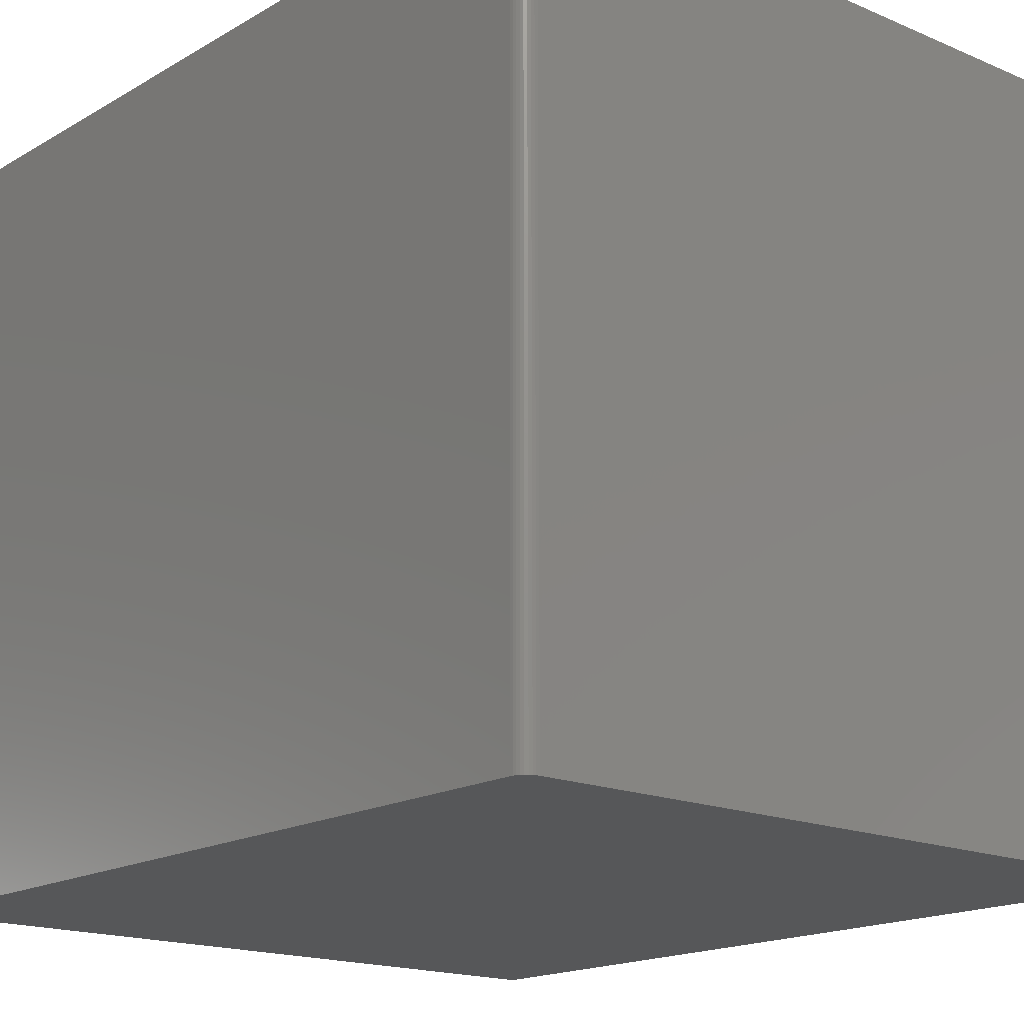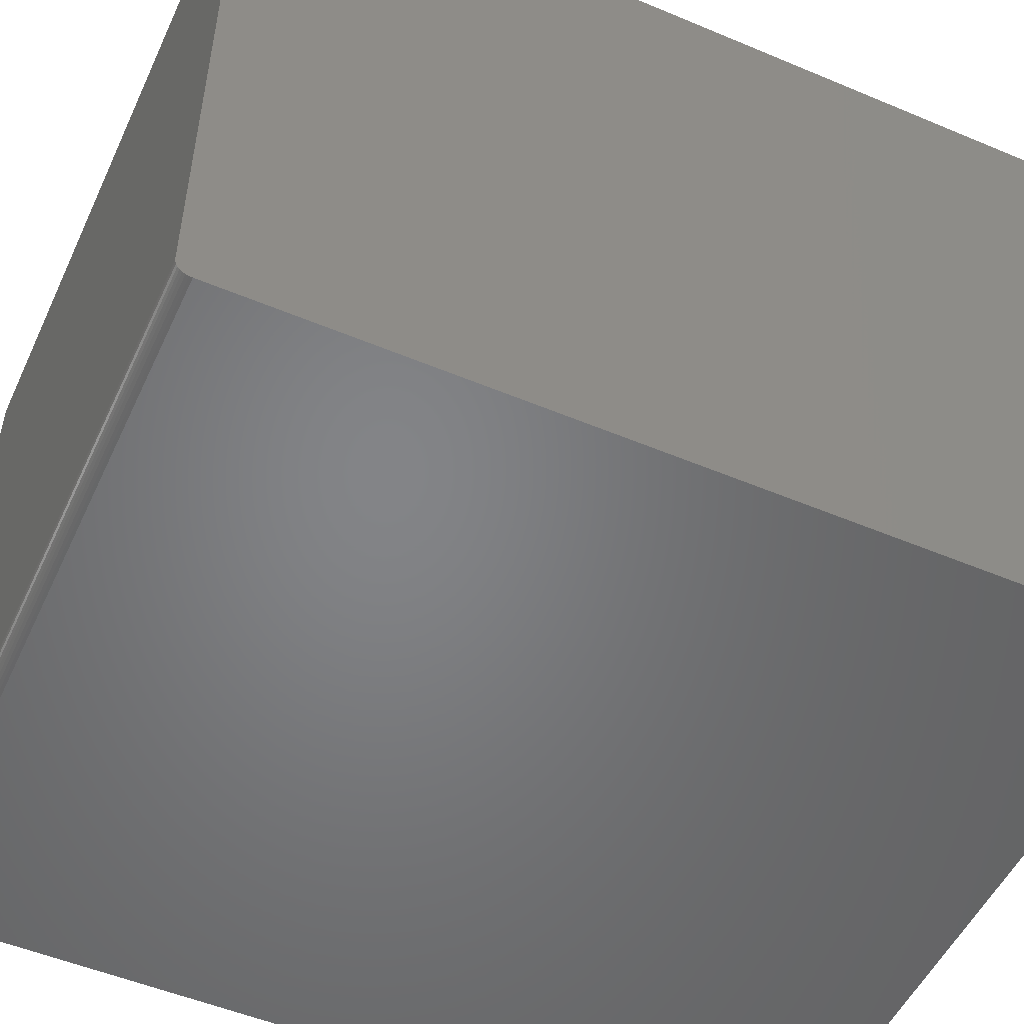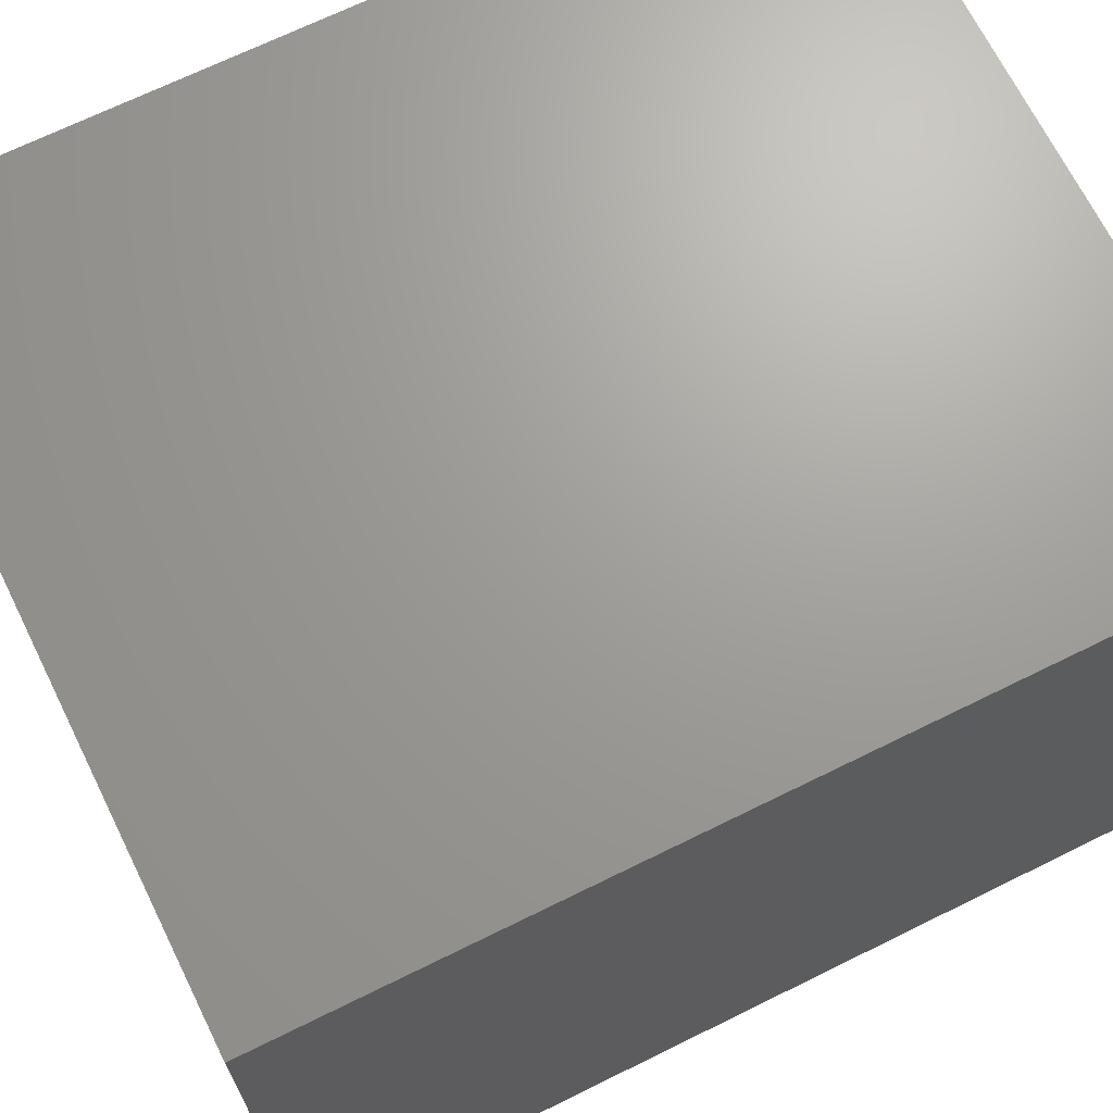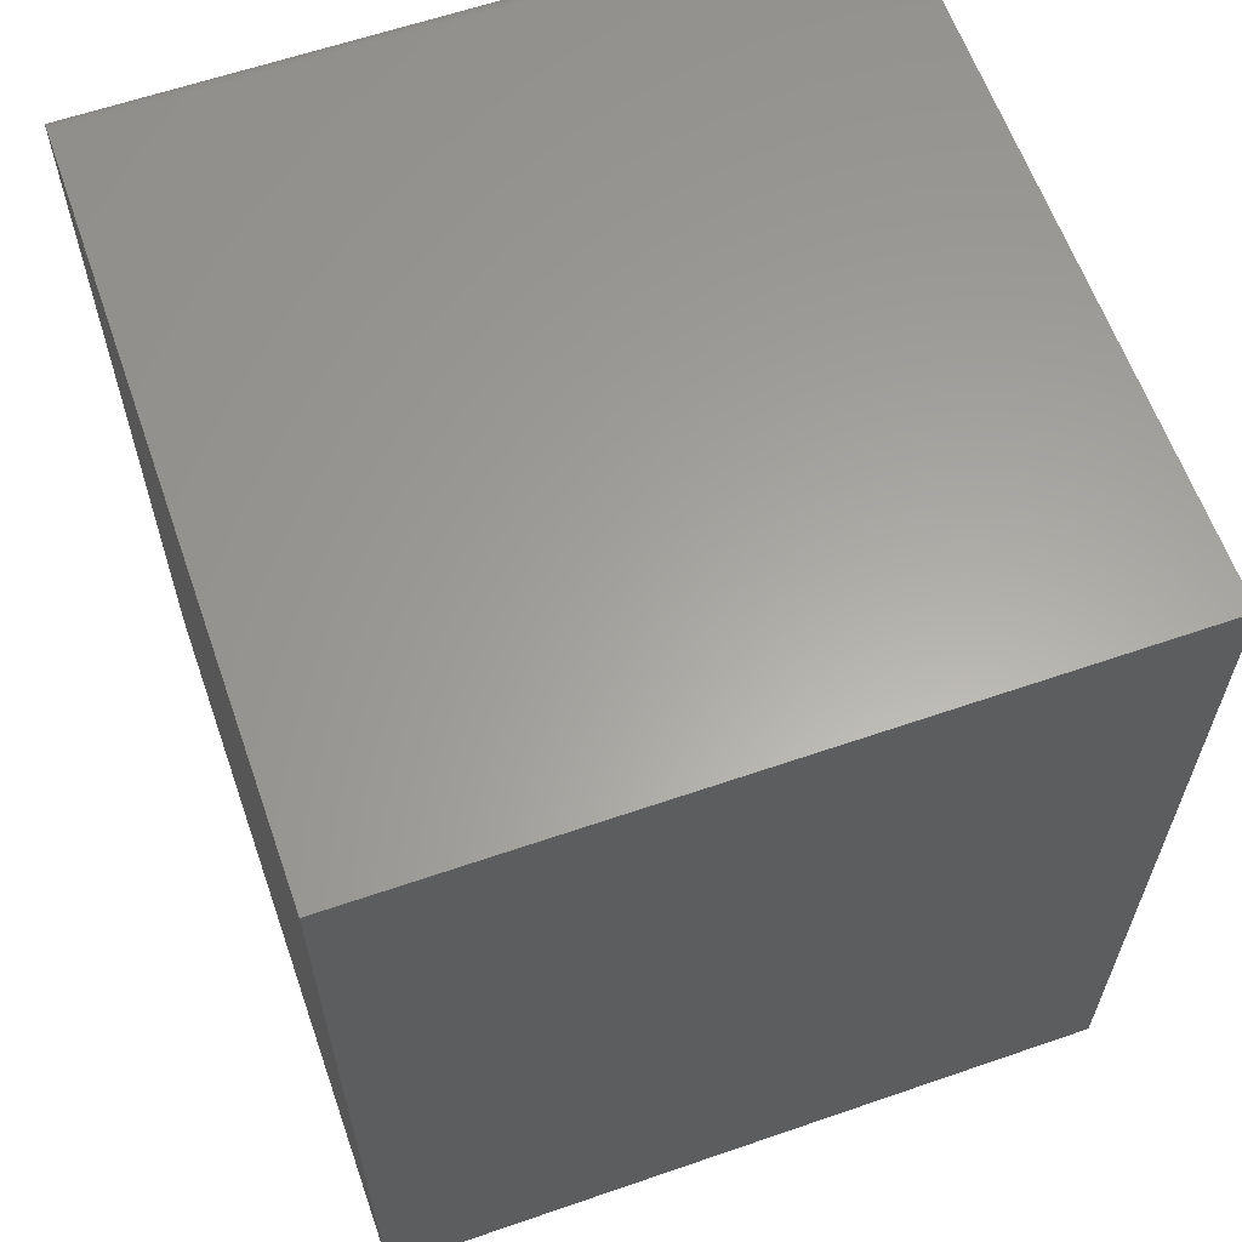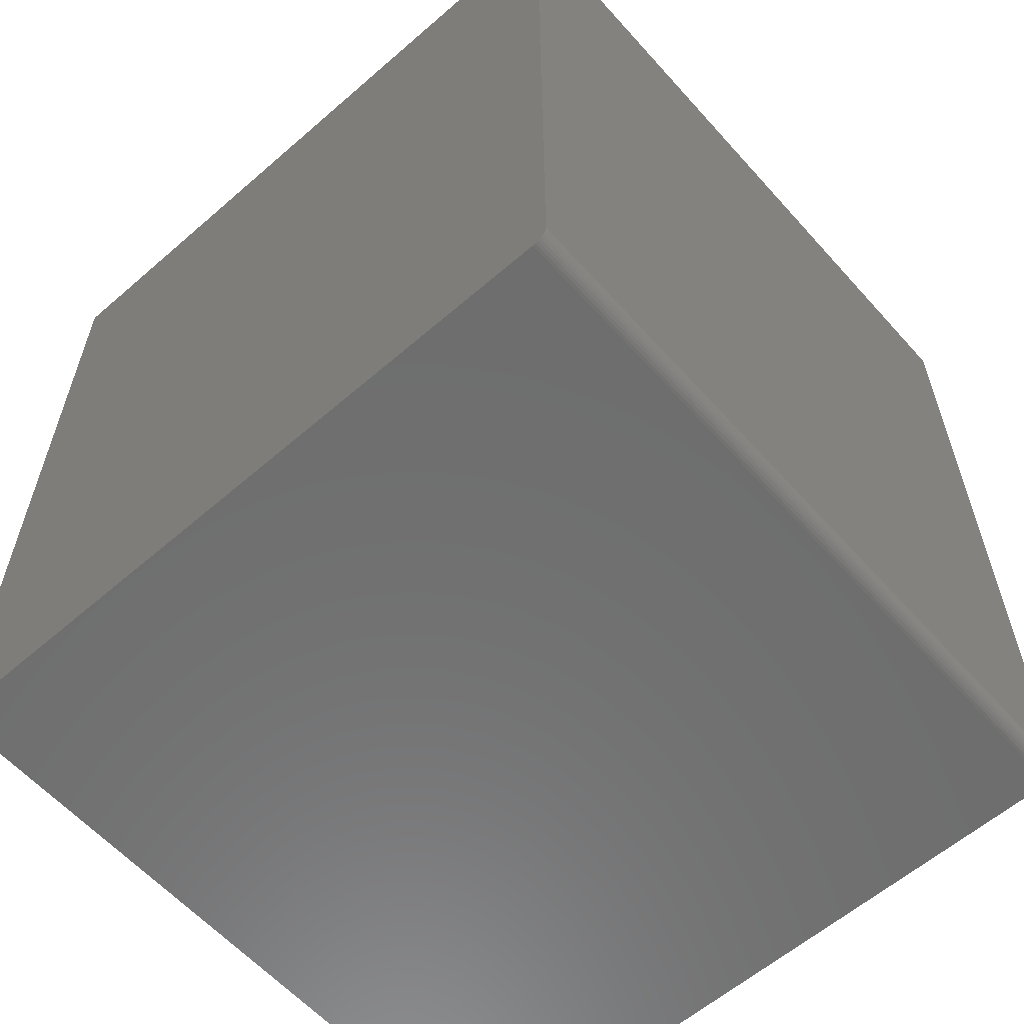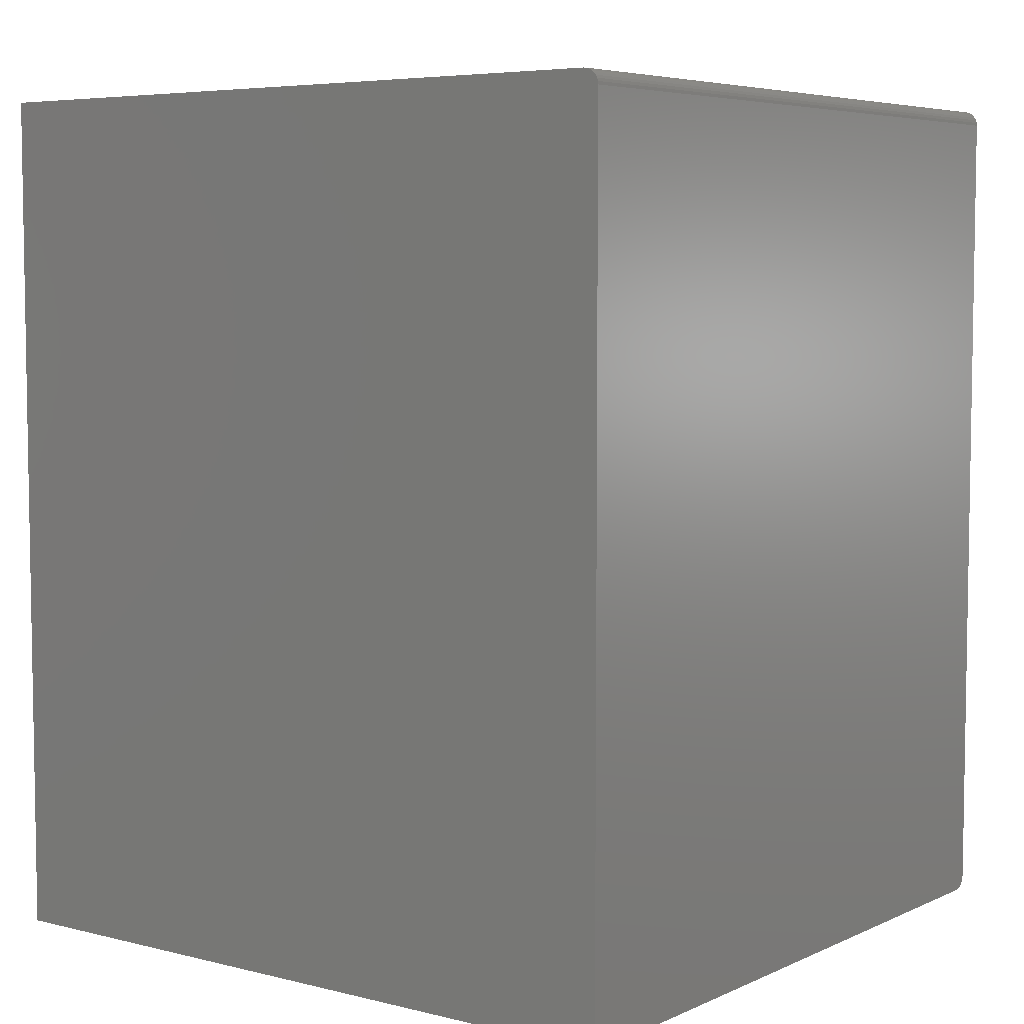
<metadata>
{"format":"stl","ext":"stl","renderer":"f3d","projection":"perspective","resolution":1024,"background":"white","views":[{"elev":-17.0,"azim":-40.7,"up":"+Z"},{"elev":-51.8,"azim":-114.5,"up":"+Z"},{"elev":68.7,"azim":63.7,"up":"+Z"},{"elev":61.8,"azim":-19.3,"up":"+Y"},{"elev":-60.0,"azim":-138.4,"up":"+Y"},{"elev":5.7,"azim":127.0,"up":"+Y"}]}
</metadata>
<code>
# stl→obj: 40 verts, 76 faces
v -0.75 0.8888 0.001189
v -0.75 0.8859 0.0003002
v -0.75 0.8828 -5.406e-17
v -0.75 0.01562 0.7566
v -0.75 0.8984 0.7566
v -0.75 0.8984 0.01562
v -0.75 0.8981 0.01258
v -0.75 0.8972 0.009646
v -0.75 0.01562 -9.568e-19
v -0.75 0.8958 0.006944
v -0.75 0.8939 0.004576
v -0.75 0.8915 0.002633
v -0.7488 0.009646 -5.906e-19
v 0 0 0
v -0.7344 0 0
v 0 0.8828 -5.406e-17
v -0.7497 0.01258 -7.701e-19
v -0.7374 0.0003002 -1.838e-20
v -0.7404 0.001189 -7.283e-20
v -0.7431 0.002633 -1.612e-19
v -0.7454 0.004576 -2.802e-19
v -0.7474 0.006944 -4.252e-19
v 0 0.8859 0.0003002
v 0 0.8888 0.001189
v 0 4.633e-17 0.7566
v 0 0.8972 0.009646
v 0 0.8981 0.01258
v 0 0.8984 0.01562
v 0 0.8984 0.7566
v 0 0.8915 0.002633
v 0 0.8939 0.004576
v 0 0.8958 0.006944
v -0.7344 0 0.7566
v -0.7404 0.001189 0.7566
v -0.7374 0.0003002 0.7566
v -0.7497 0.01258 0.7566
v -0.7488 0.009646 0.7566
v -0.7474 0.006944 0.7566
v -0.7454 0.004576 0.7566
v -0.7431 0.002633 0.7566
f 1 2 3
f 4 5 6
f 4 6 7
f 4 7 8
f 4 8 9
f 9 8 10
f 9 10 11
f 9 11 12
f 9 12 1
f 9 1 3
f 13 14 15
f 16 14 13
f 16 13 17
f 16 17 9
f 16 9 3
f 18 19 20
f 18 20 21
f 18 21 22
f 18 22 13
f 18 13 15
f 16 23 24
f 25 14 26
f 25 26 27
f 25 27 28
f 25 28 29
f 14 16 24
f 14 24 30
f 14 30 31
f 14 31 32
f 14 32 26
f 6 5 28
f 28 5 29
f 16 3 23
f 23 3 2
f 23 2 24
f 24 2 1
f 24 1 30
f 30 1 12
f 30 12 31
f 31 12 11
f 31 11 32
f 32 11 10
f 32 10 26
f 26 10 8
f 26 8 27
f 27 8 7
f 27 7 28
f 28 7 6
f 33 15 25
f 25 15 14
f 34 35 33
f 25 29 5
f 25 5 4
f 25 4 36
f 25 36 37
f 25 37 38
f 25 38 39
f 25 39 40
f 25 40 34
f 25 34 33
f 4 9 36
f 36 9 17
f 36 17 37
f 37 17 13
f 37 13 38
f 38 13 22
f 38 22 39
f 39 22 21
f 39 21 40
f 40 21 20
f 40 20 34
f 34 20 19
f 34 19 35
f 35 19 18
f 35 18 33
f 33 18 15

</code>
